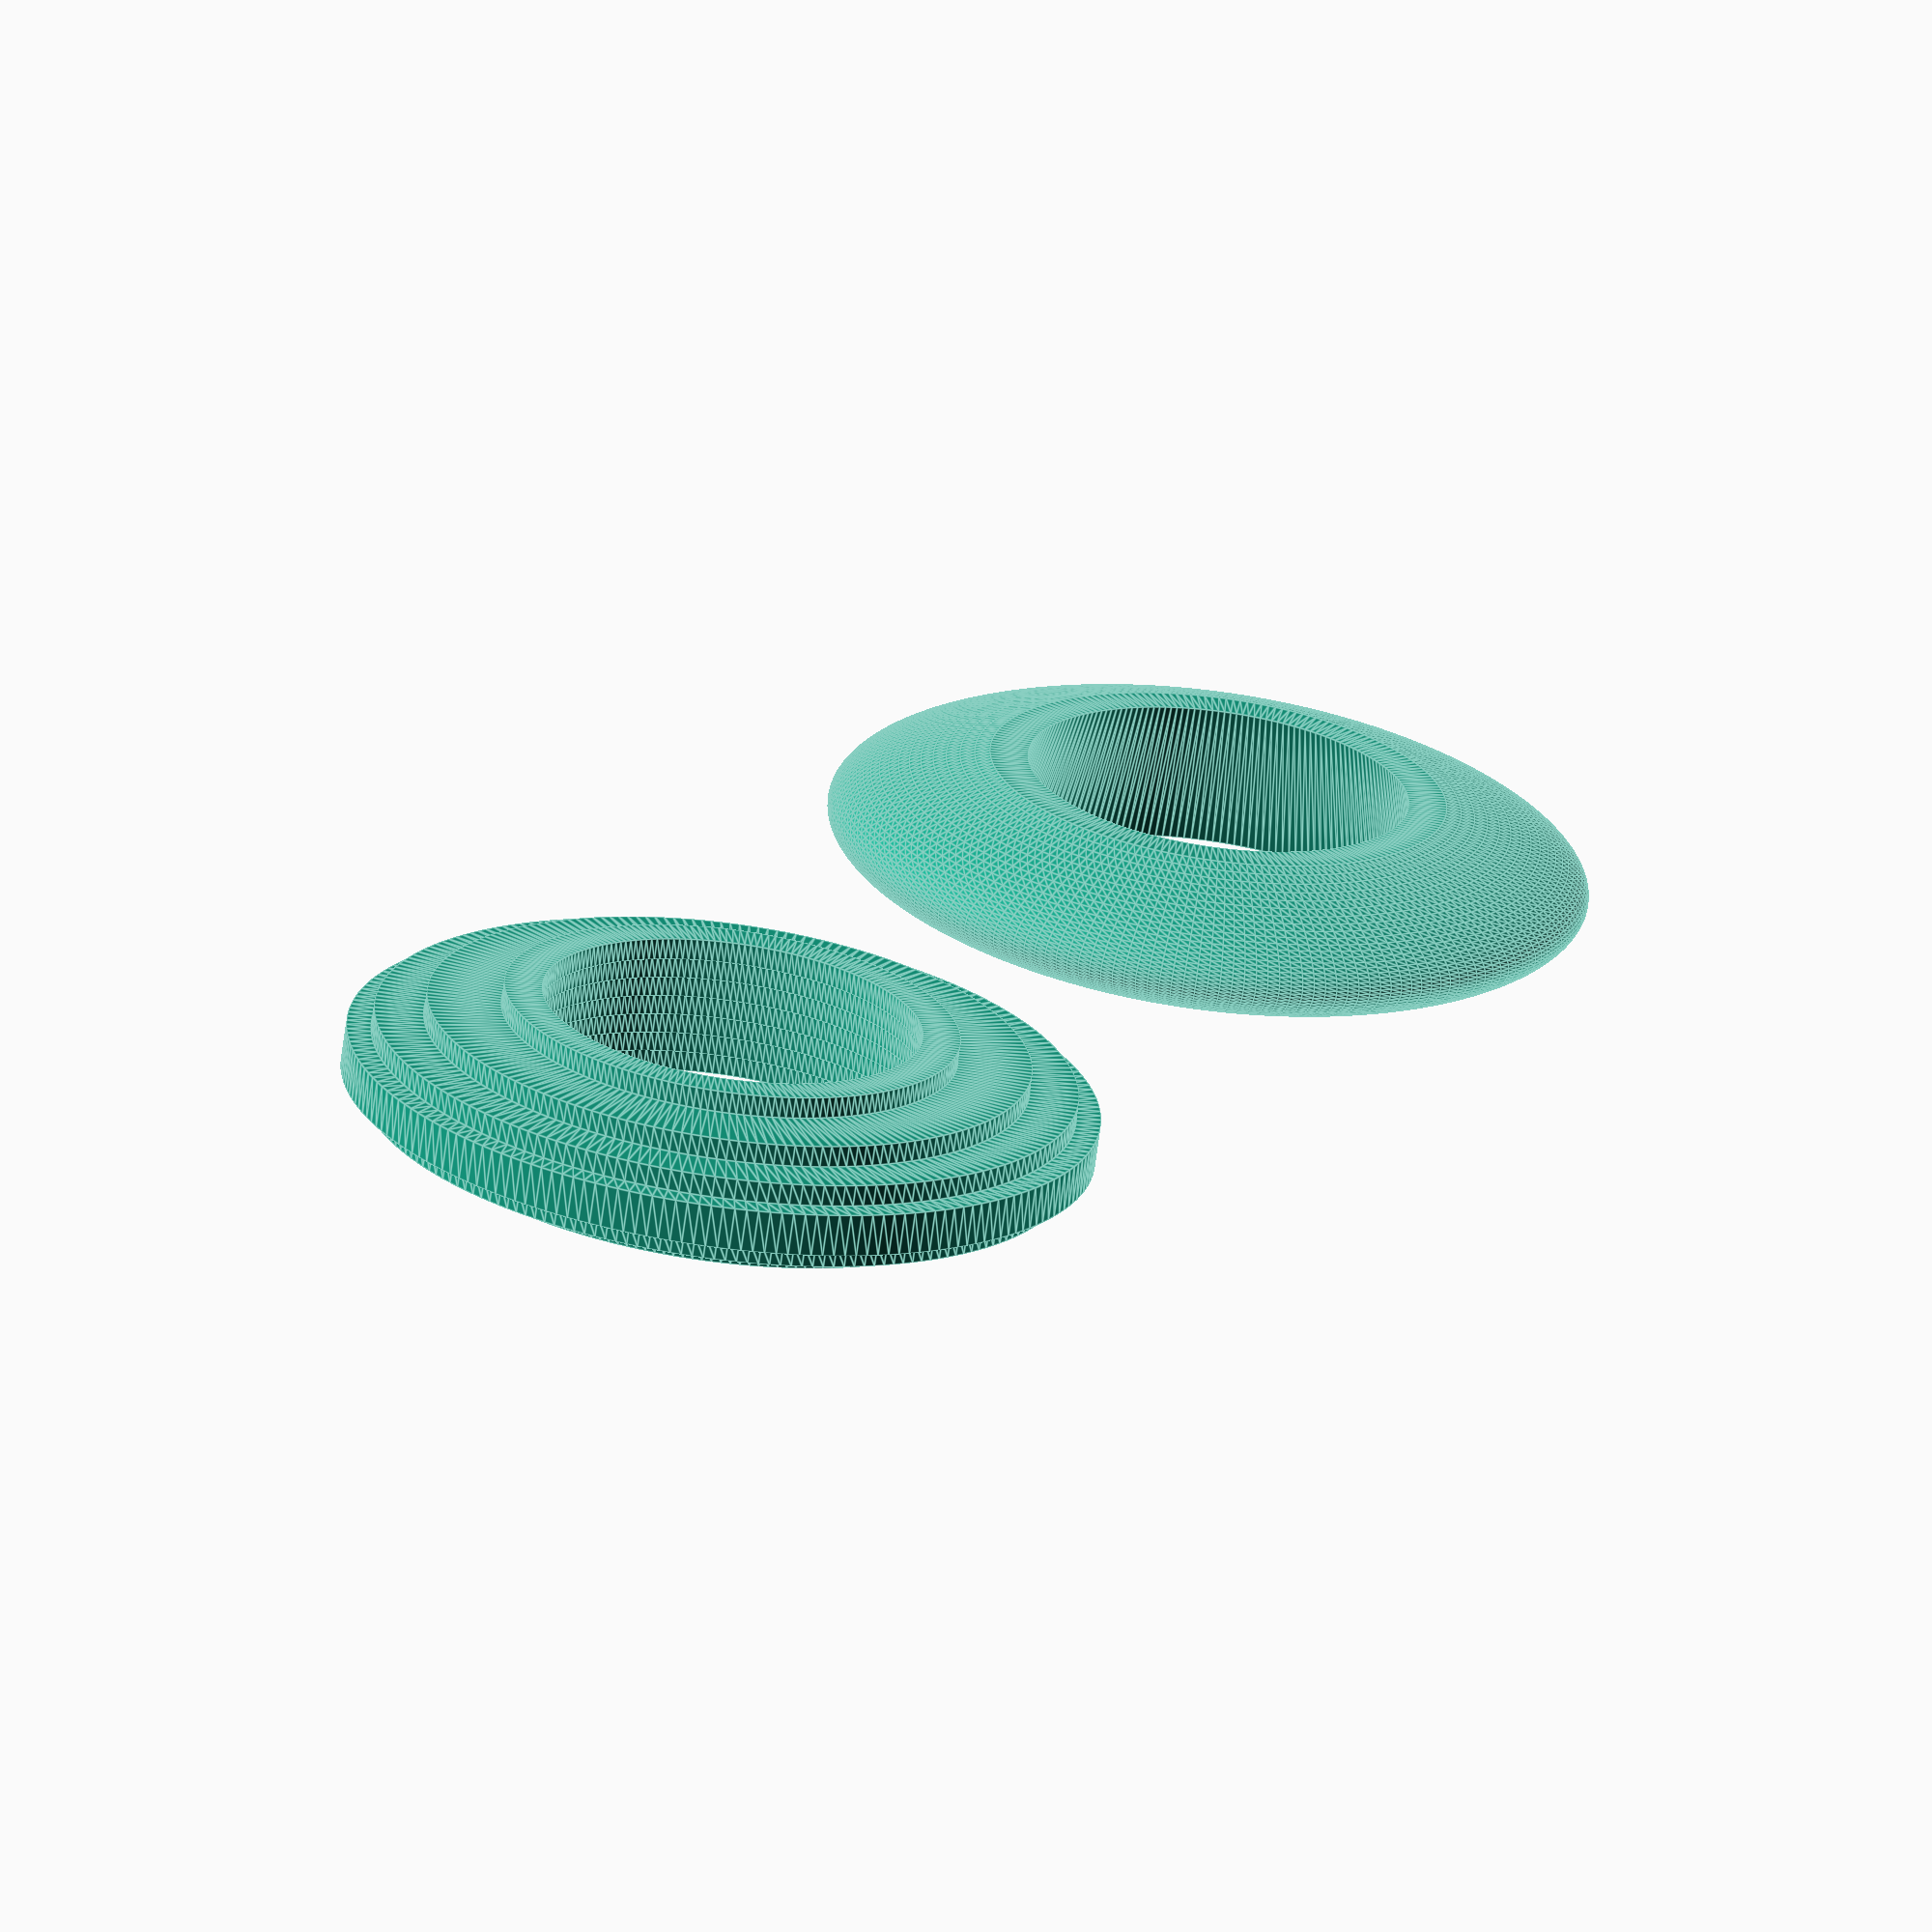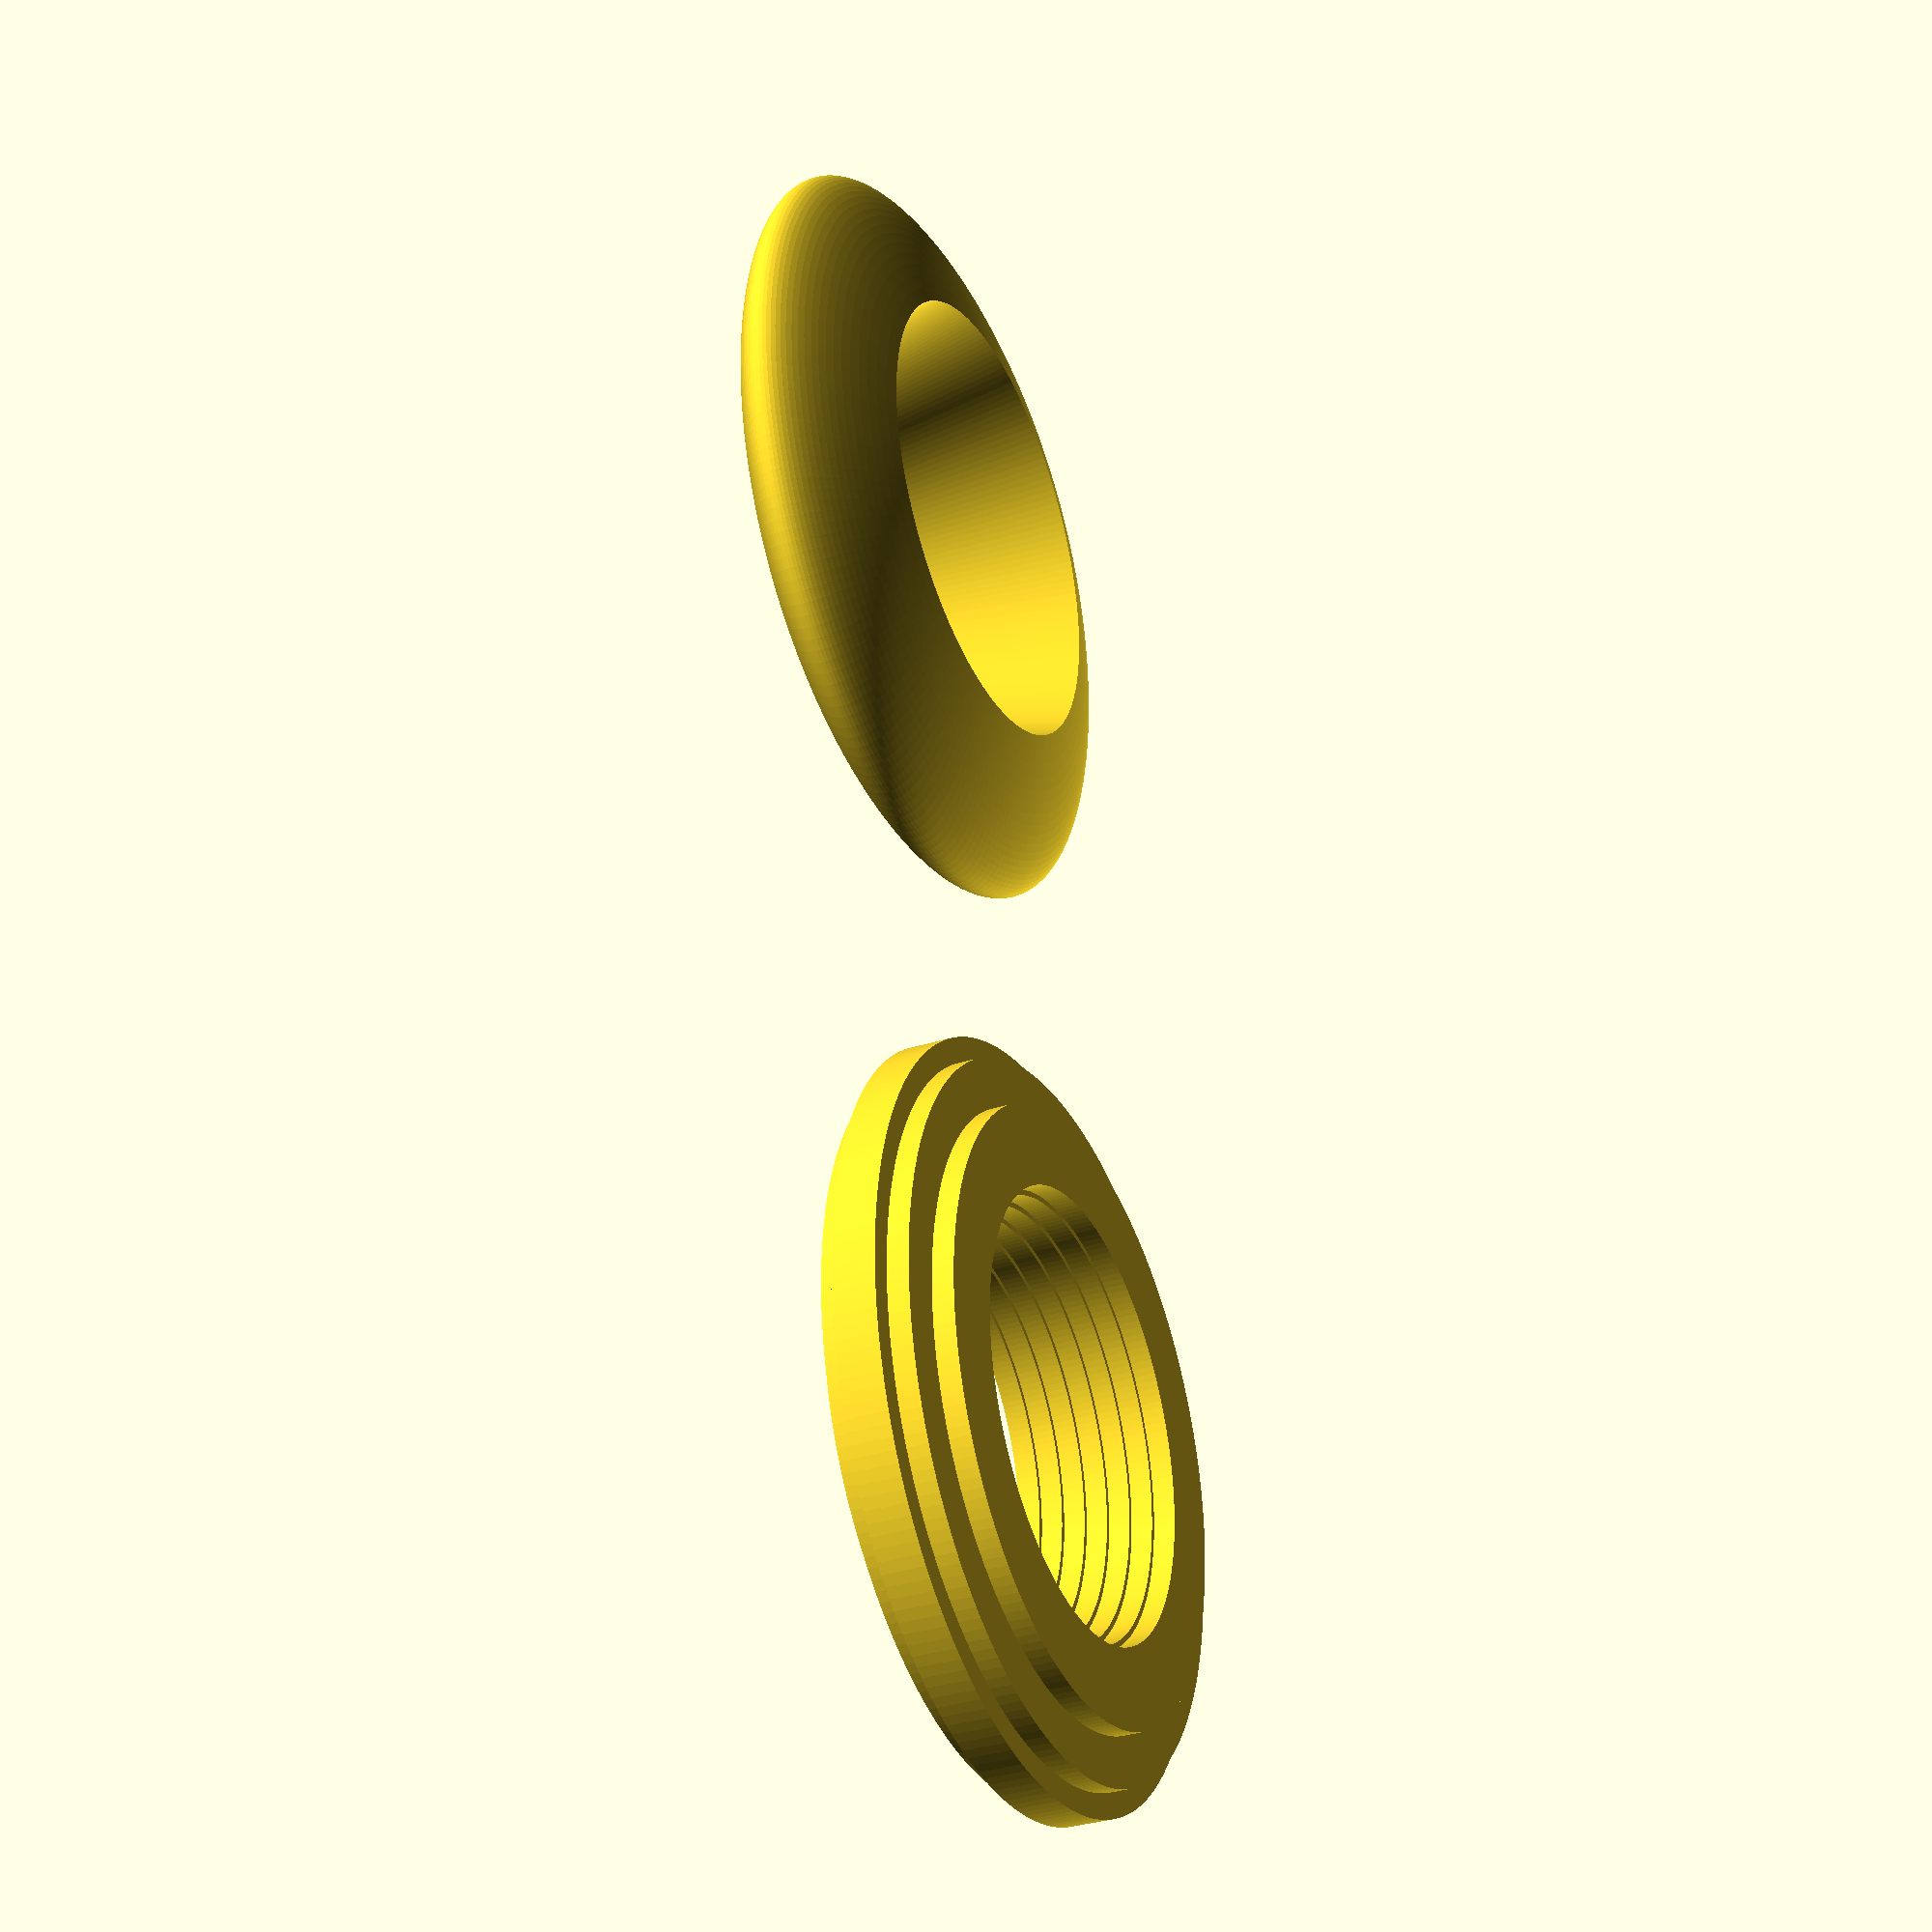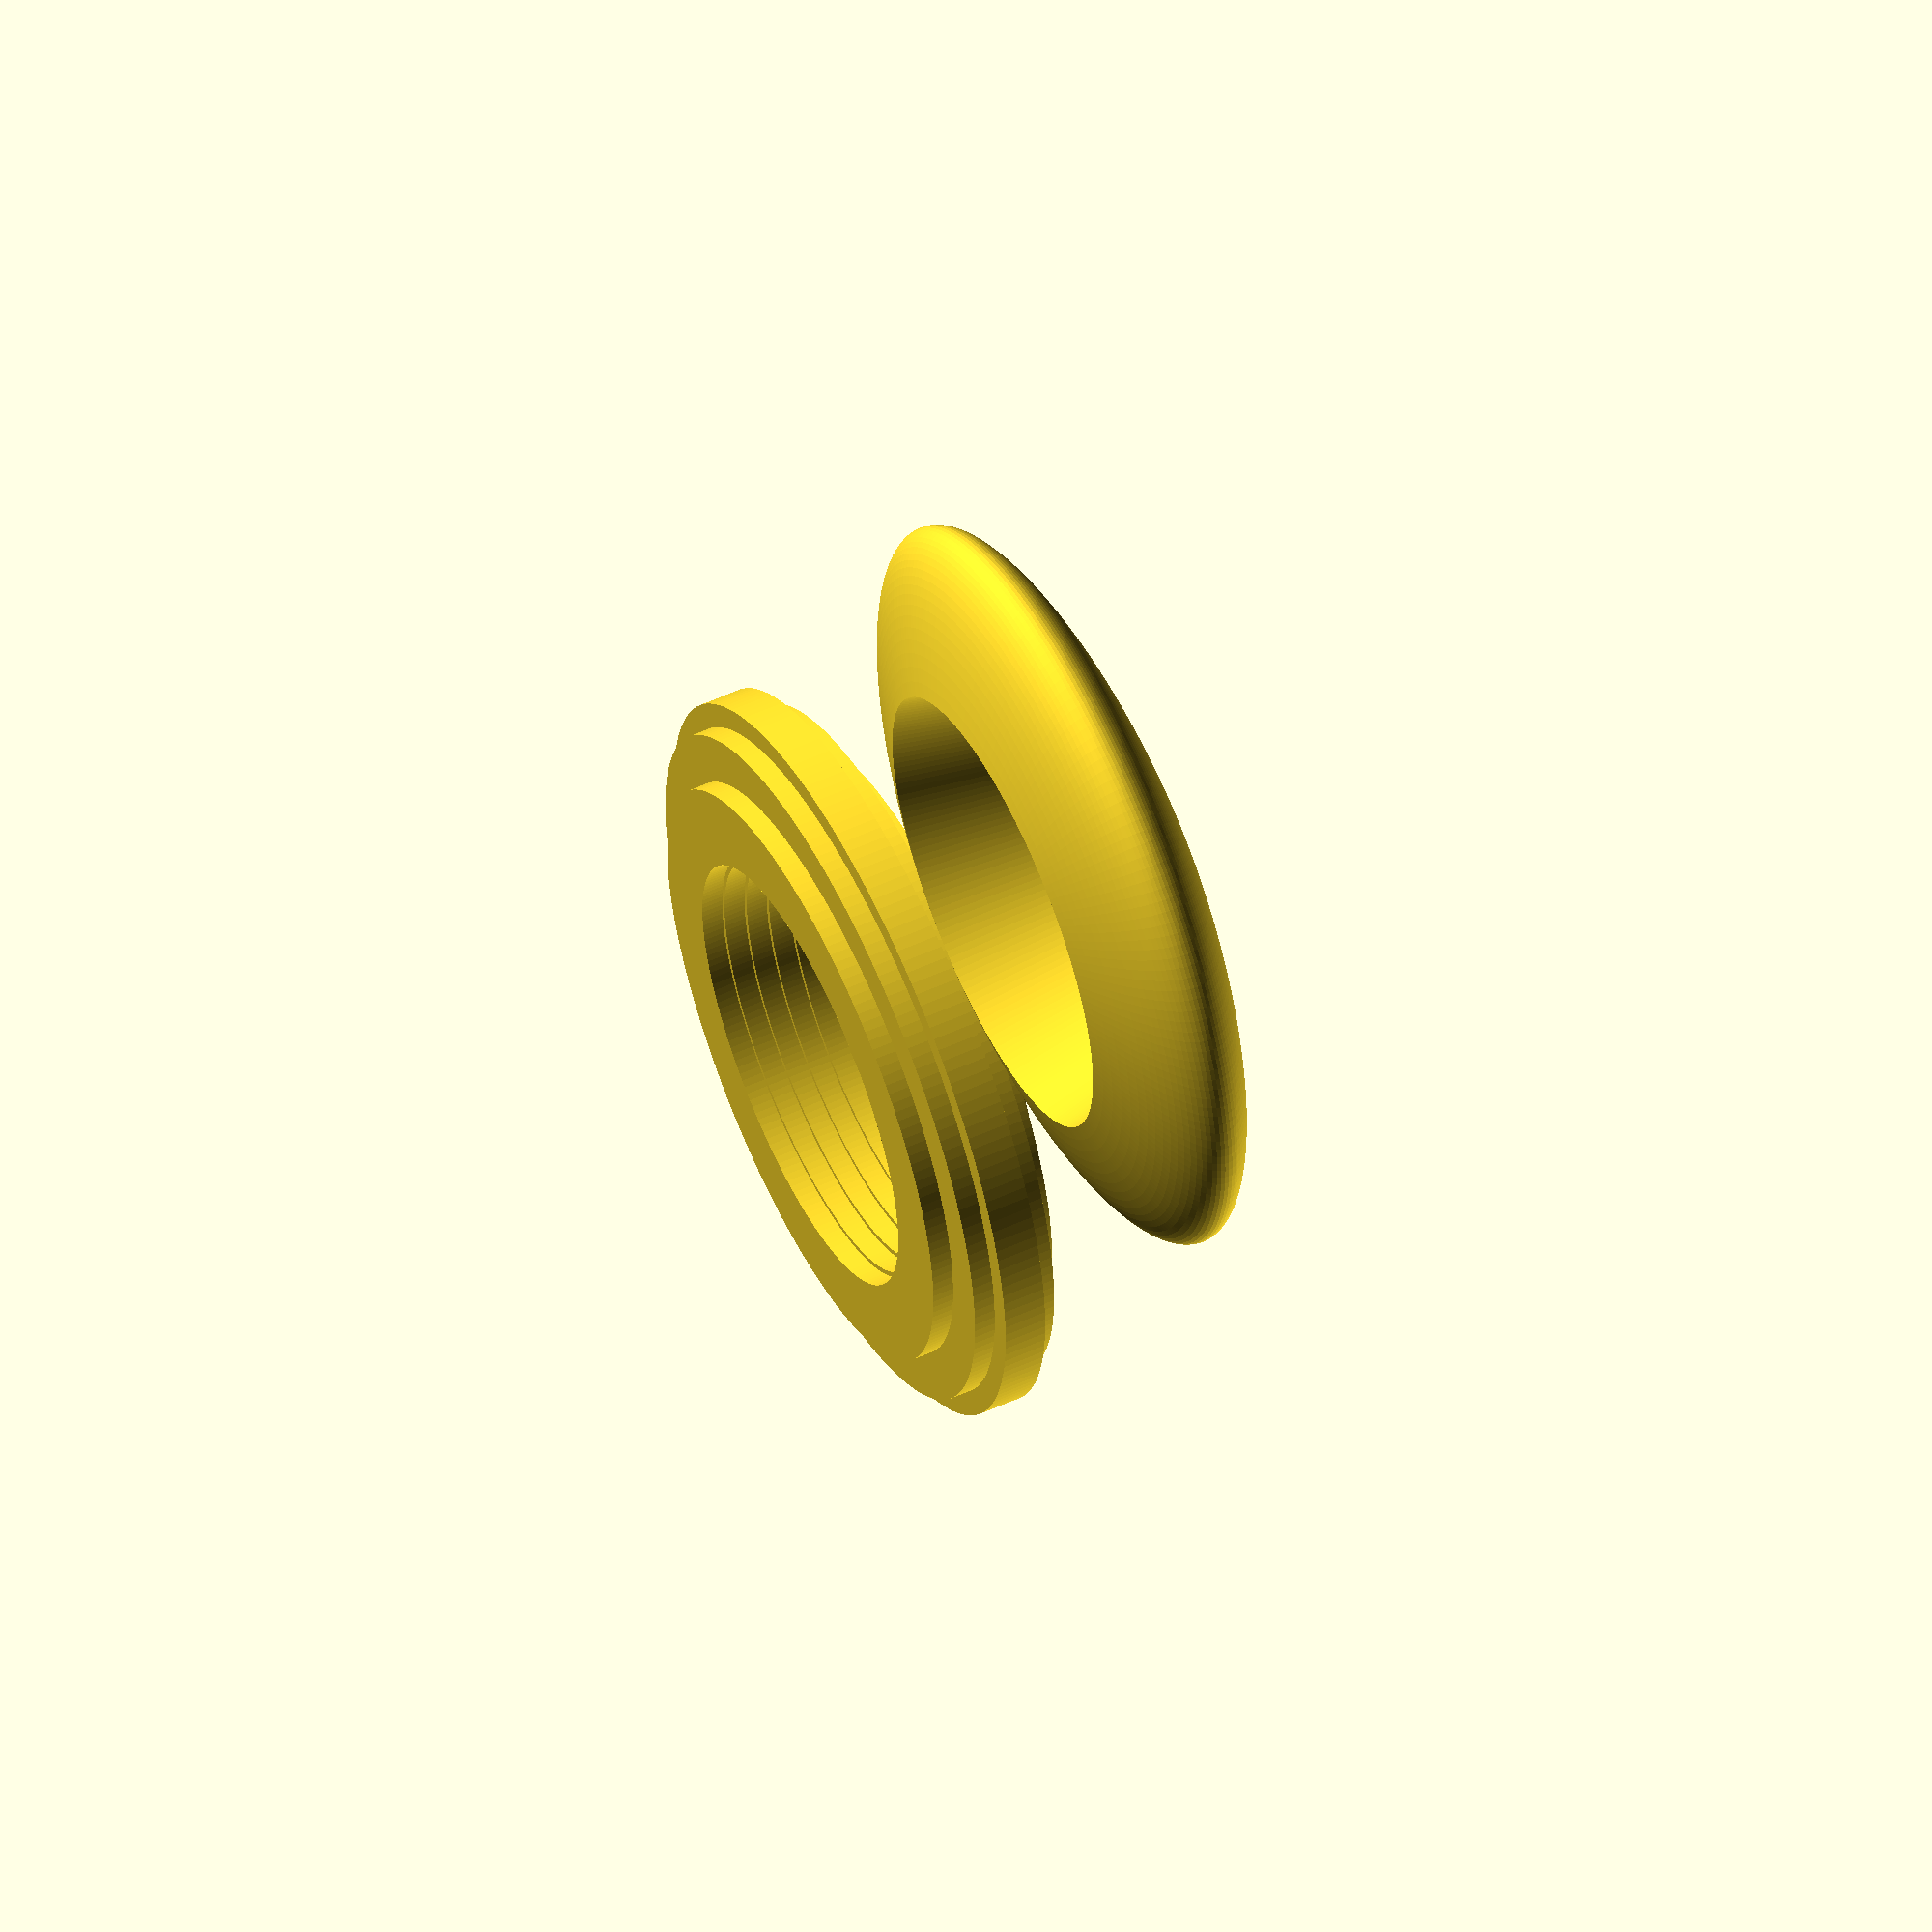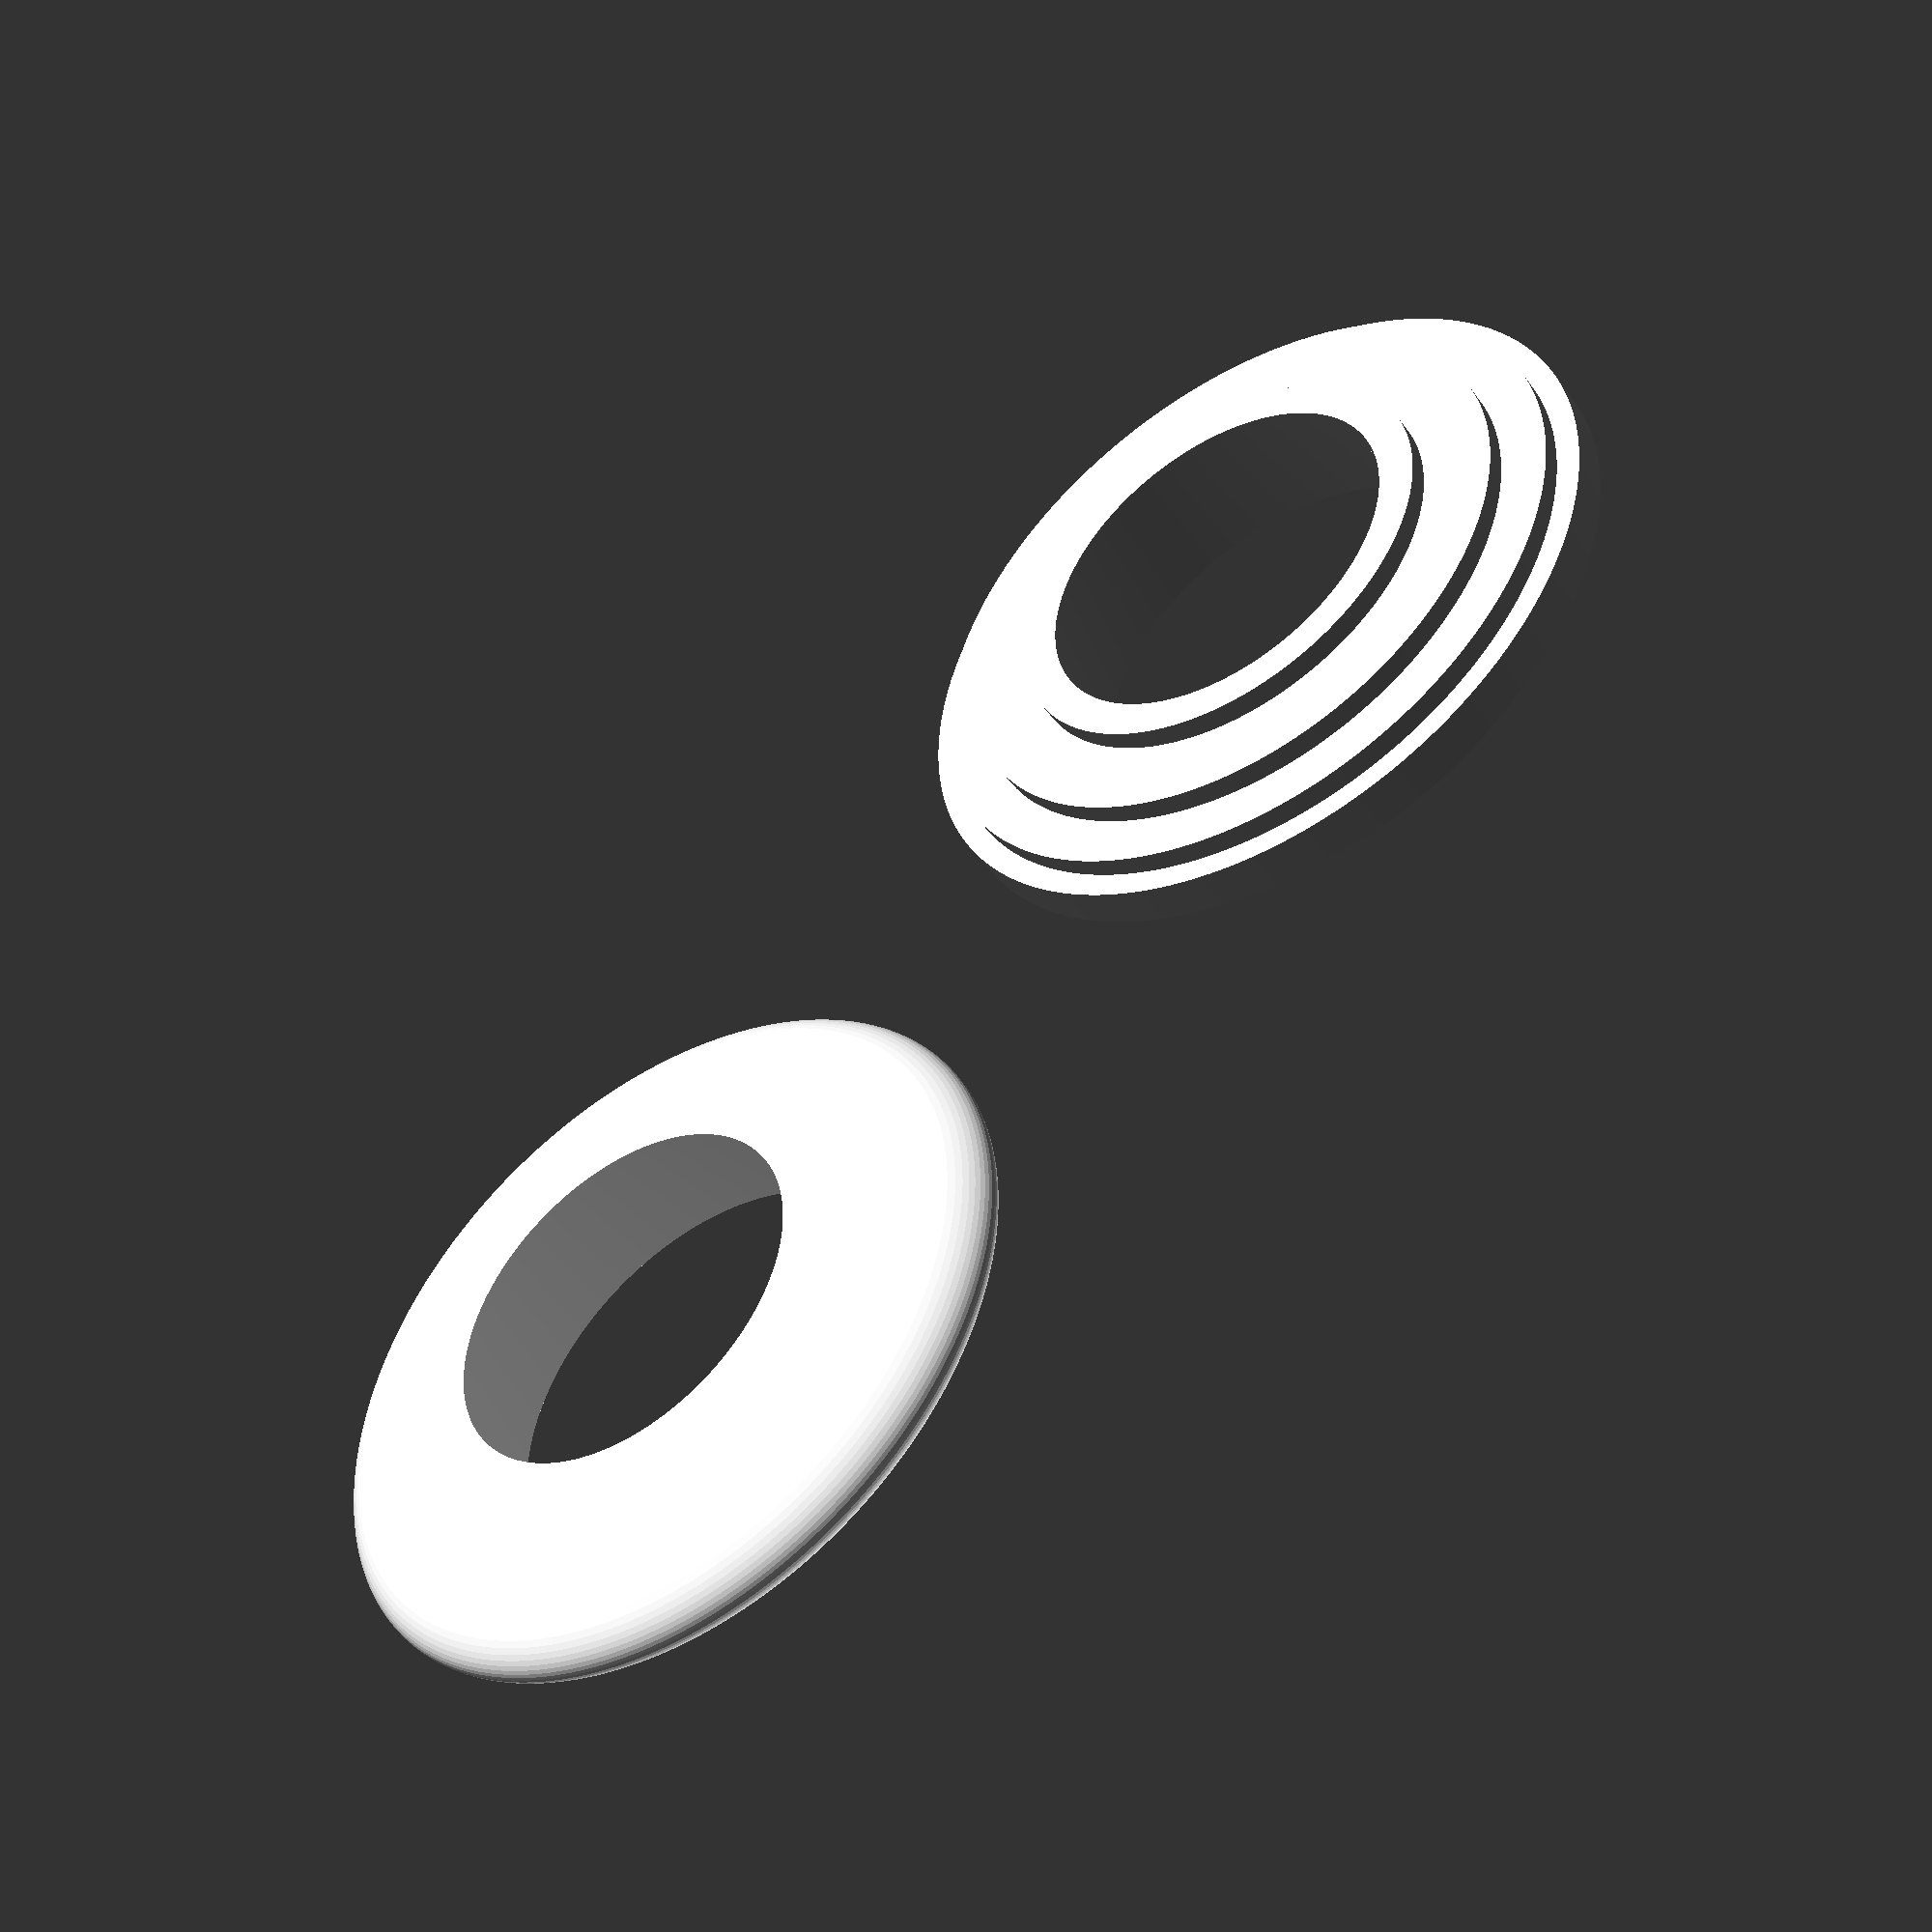
<openscad>
// Make circles smooth
$fn=200;

// f(x) is the upper function
// g(x) is the lower function
function f(x) = -pow(x,2) + 10;
function g(x) = x/4 + 5.5;

a = -2;
b = 2;
steps = 7;

solid(a,b);
translate([25,0])washers(a,b,steps);


// Don't edit under this line
// -----------------------------------------------------------------------------
// -----------------------------------------------------------------------------
// -----------------------------------------------------------------------------

// This creates a solid of revolution between the functions f(x) and g(x)
// It does this by plotting the function f(x) first, from a to b, then plotting
// the function g(x) from b to a. This list of points is then used to form a
// polygon that is then rotated about the x axis to form a solid of revolution
module solid(a=-1, b=1) {
    
    // X values forward and backward for plotting
    x_vals_forward=[for (i = [a:0.1:b]) i ];
    x_vals_reverse=[for (i = [b:-0.1:a]) i ];
        
    // plot functions
    f_x_points = [ for (x = x_vals_forward) let (y = f(x)) [y,x]];
    g_x_points = [ for (x = x_vals_reverse) let (y = g(x)) [y,x]];
    
    // Curve is points that make up shape of curve plus lines for bounds and x axis
    curve = concat(f_x_points, g_x_points);
    
    // Do the actual rotation
    rotate_extrude()polygon(points=curve, convexity=10);
}

// This creates a solid using the disk method with the specified number of disks.
// It accomplishes this by creating a number of rectangles of height f(x)-g(x),
// that are translated upwards by g(x)
module washers(a=-1, b=1, steps=5) {
    // Determine step size
    step_size = (b-a)/steps;
    
    rotate_extrude()union() {
        for(x = [a:step_size:b-step_size]) {
            translate([g(x),x,0])square(size = [f(x)-g(x),step_size],center=false);
        }
    }
}

</openscad>
<views>
elev=249.2 azim=239.3 roll=7.7 proj=o view=edges
elev=213.1 azim=257.0 roll=245.7 proj=p view=wireframe
elev=125.0 azim=297.4 roll=115.8 proj=o view=solid
elev=226.1 azim=42.8 roll=326.3 proj=p view=solid
</views>
